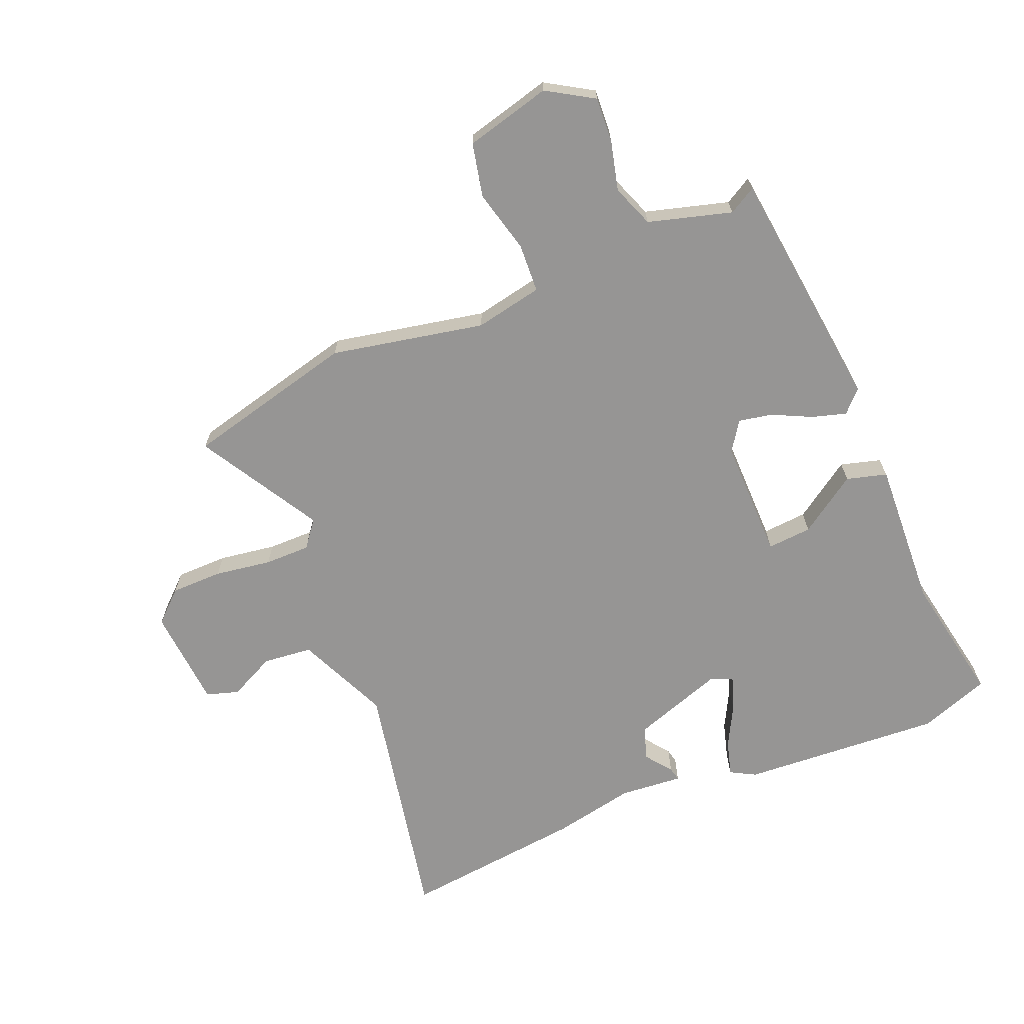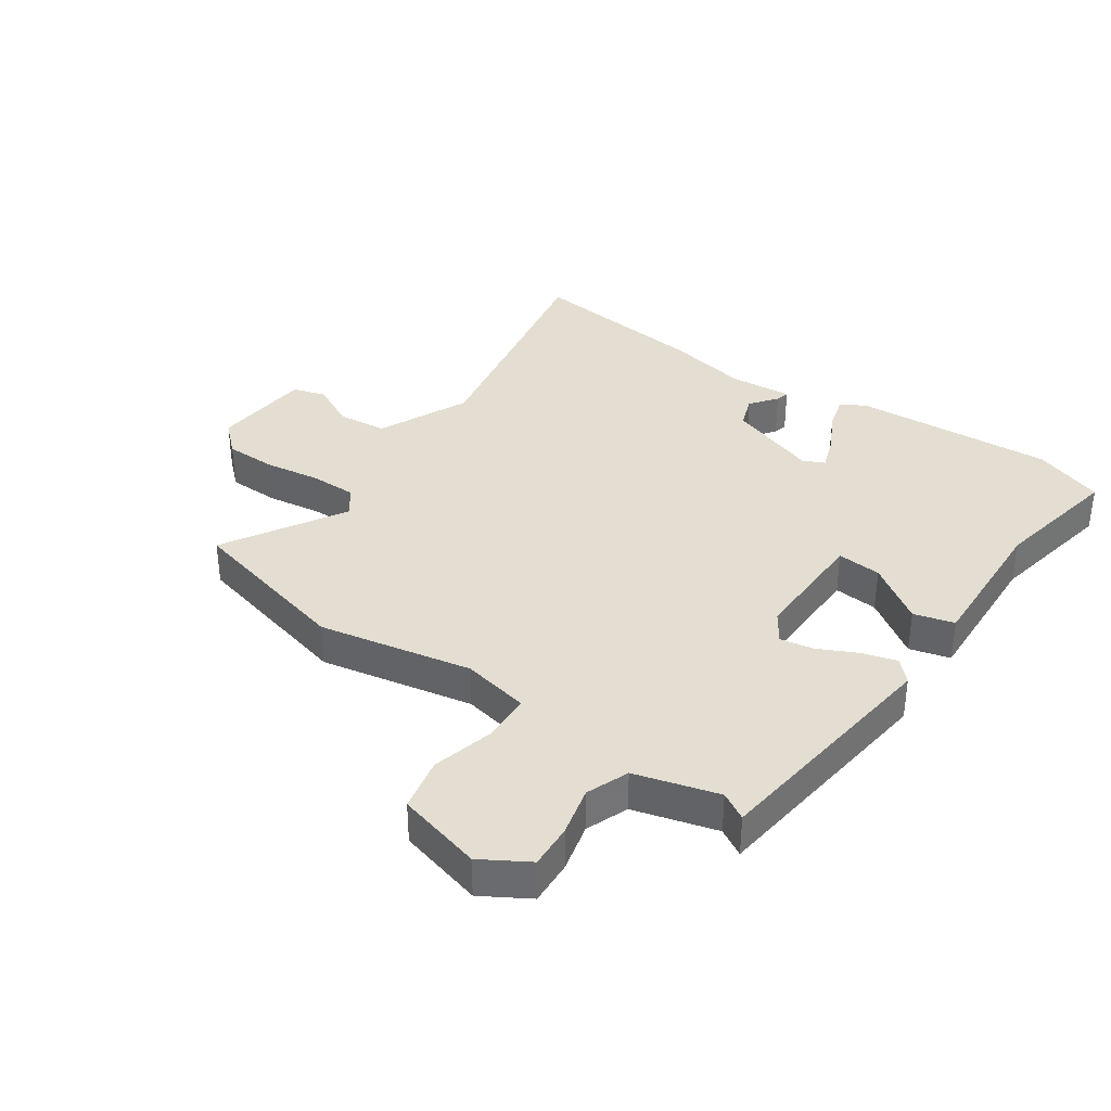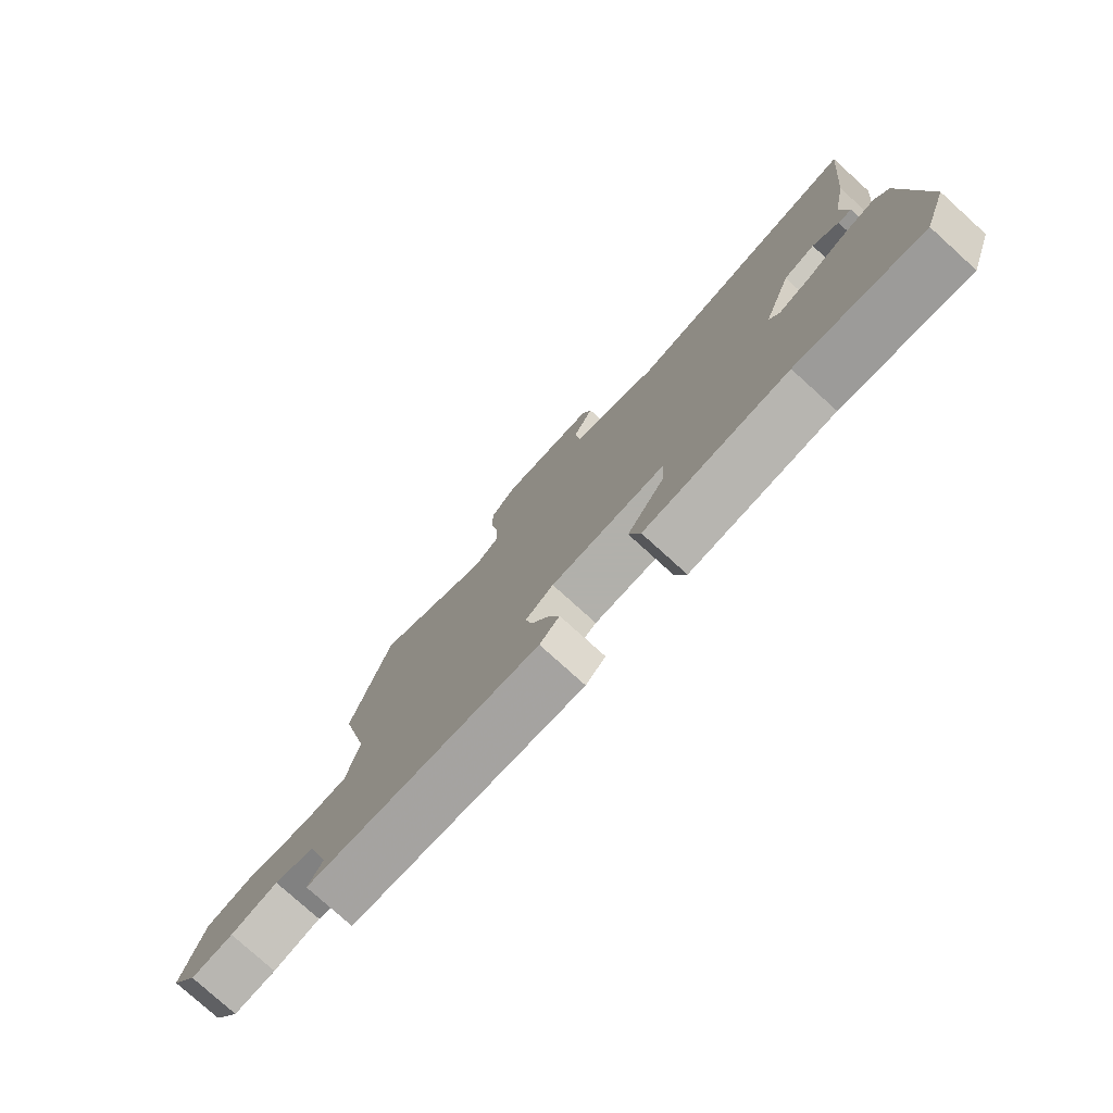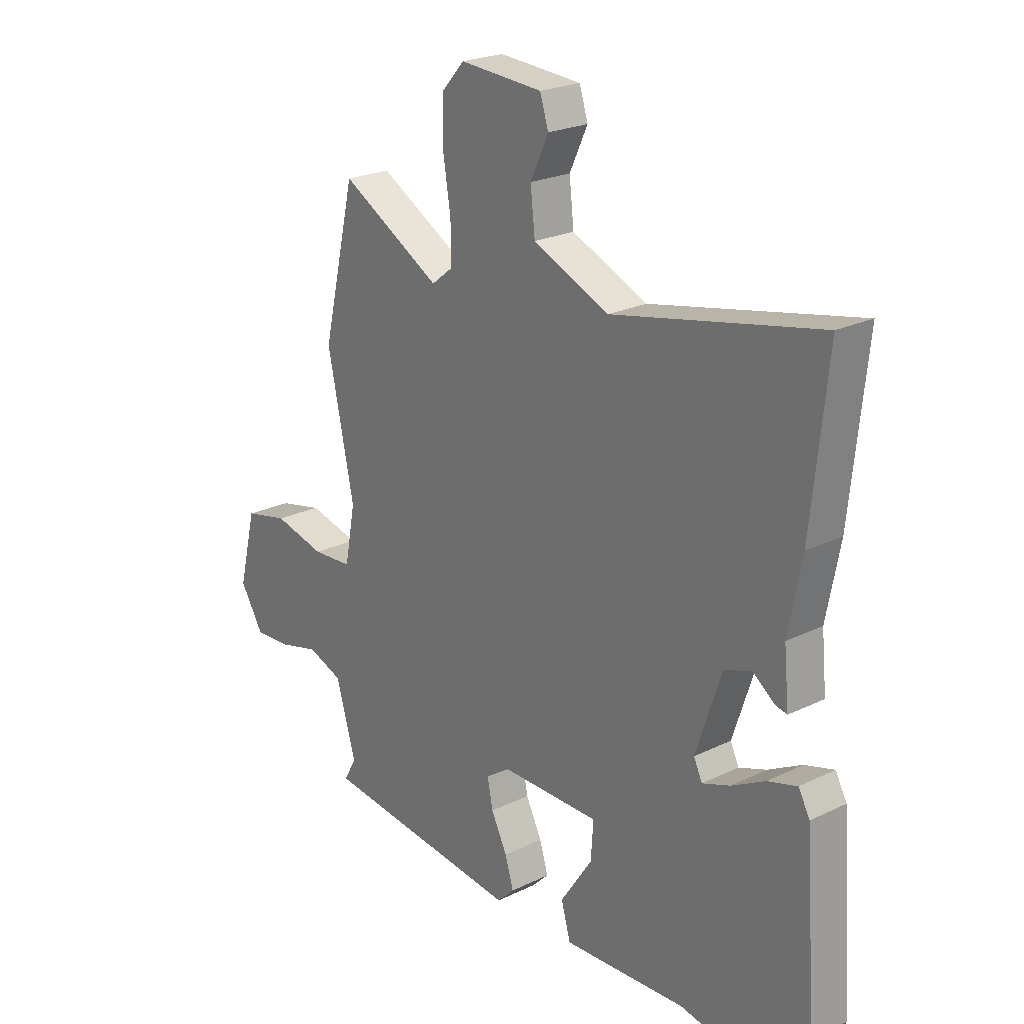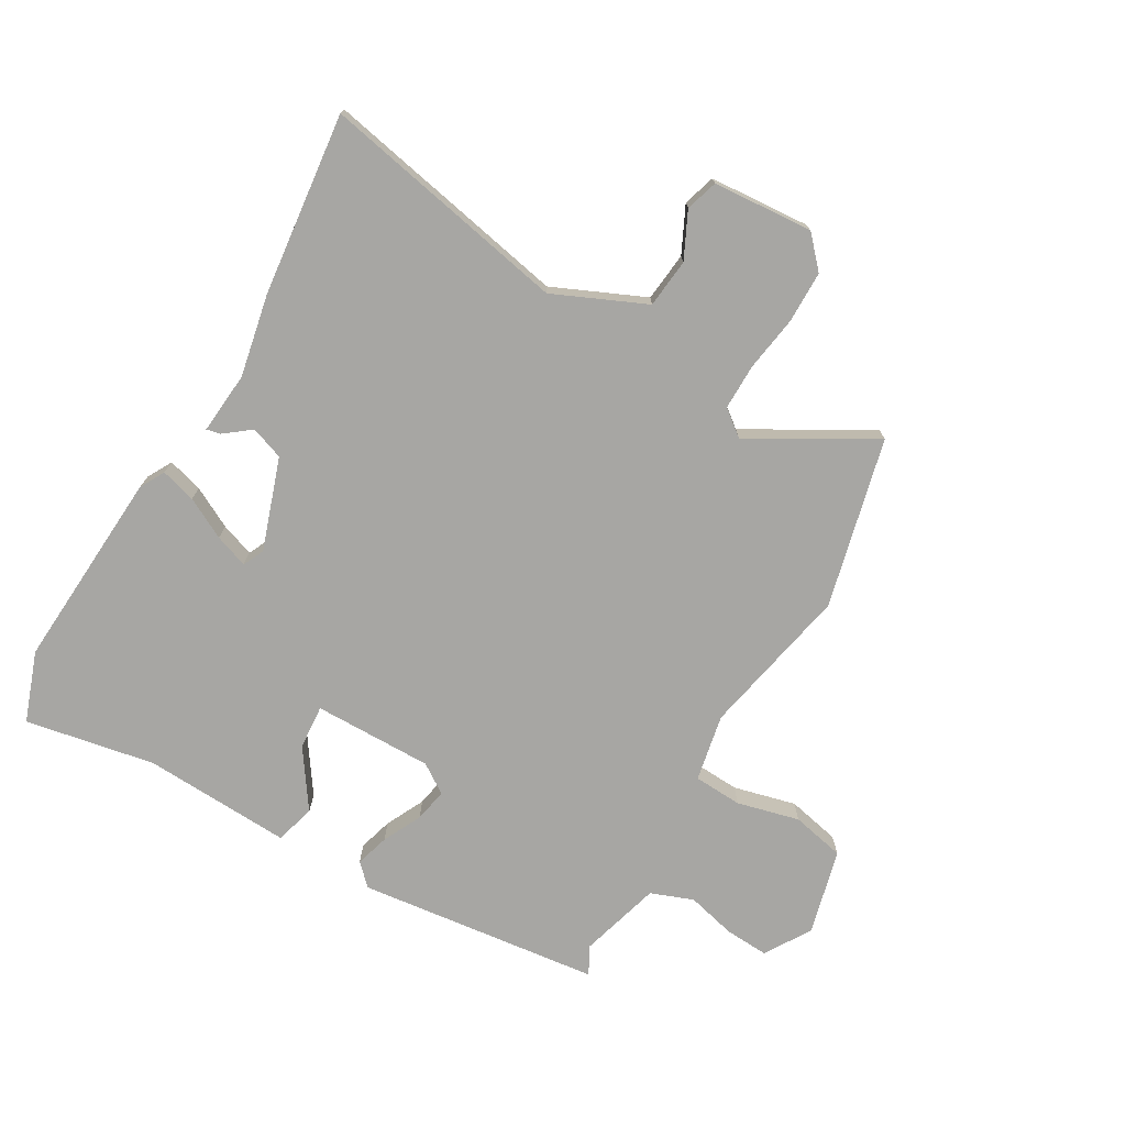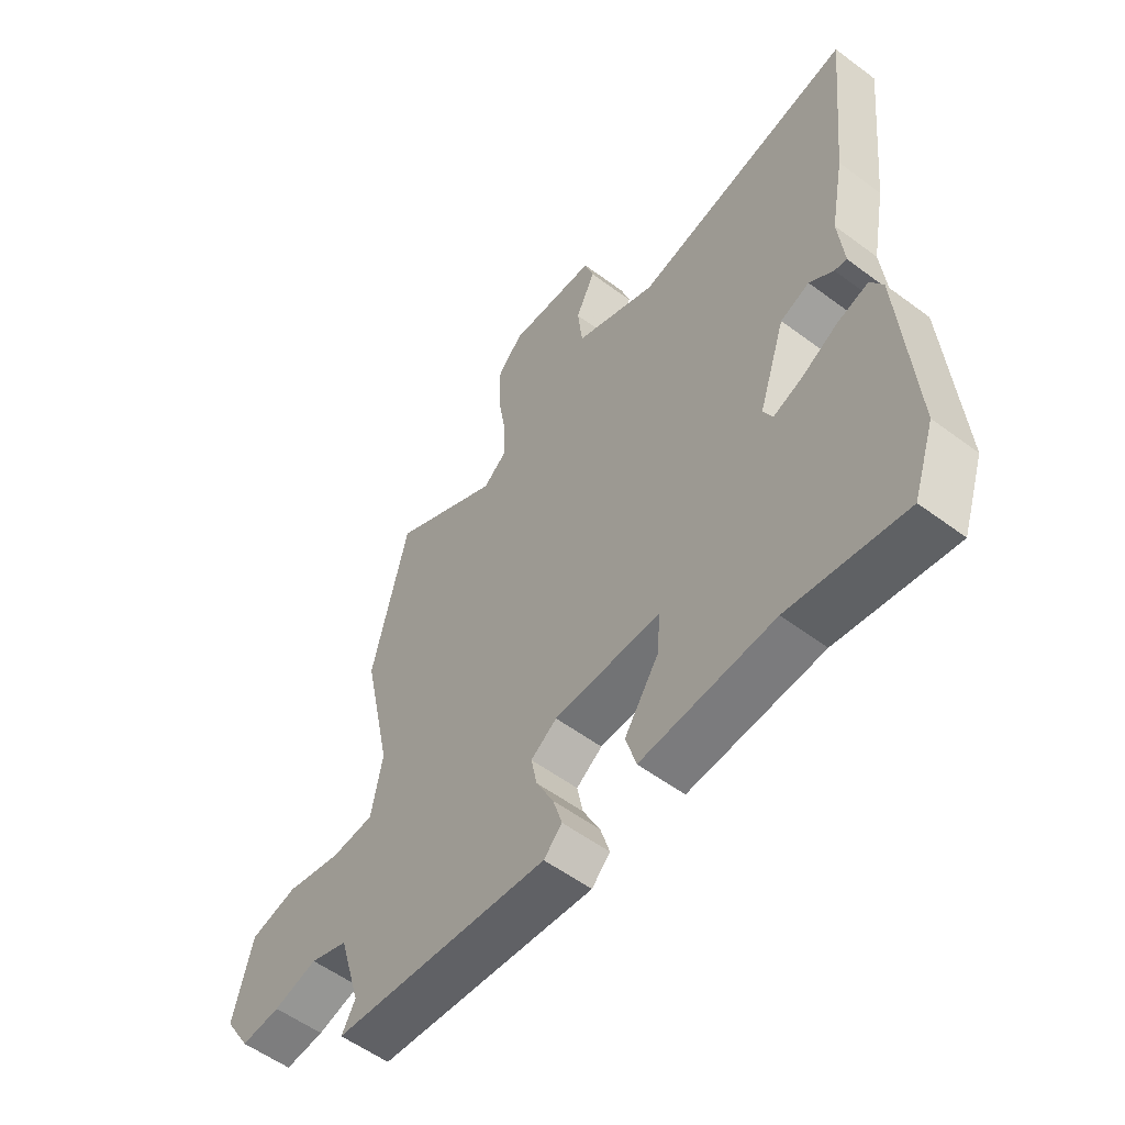
<metadata>
{"format":"obj","ext":"obj","renderer":"f3d","projection":"perspective","resolution":1024,"background":"white","views":[{"elev":-67.5,"azim":113.1,"up":"+Y"},{"elev":36.1,"azim":125.6,"up":"+Y"},{"elev":-78.5,"azim":-132.1,"up":"+Z"},{"elev":23.0,"azim":-129.6,"up":"+Z"},{"elev":-74.2,"azim":-29.6,"up":"+Y"},{"elev":-55.8,"azim":-128.0,"up":"+Z"}]}
</metadata>
<code>
v -0.481 0.07 0.315
v -0.512 0.07 0.616
v -0.103 0.07 0.531
v 0.049 0.07 0.597
v 0.058 0.07 0.678
v 0.022 0.07 0.754
v 0.039 0.07 0.807
v 0.204 0.07 0.818
v 0.25 0.07 0.767
v 0.25 0.07 0.682
v 0.235 0.07 0.589
v 0.234 0.07 0.514
v 0.277 0.07 0.48
v 0.478 0.07 0.594
v 0.544 0.07 0.314
v 0.491 0.07 0.063
v 0.512 0.07 -0.048
v 0.592 0.07 -0.053
v 0.695 0.07 -0.028
v 0.783 0.07 -0.048
v 0.818 0.07 -0.189
v 0.771 0.07 -0.265
v 0.698 0.07 -0.26
v 0.617 0.07 -0.239
v 0.547 0.07 -0.265
v 0.507 0.07 -0.401
v 0.532 0.07 -0.446
v 0.13 0.07 -0.49
v 0.096 0.07 -0.456
v 0.113 0.07 -0.4
v 0.145 0.07 -0.336
v 0.156 0.07 -0.281
v 0.108 0.07 -0.248
v -0.089 0.07 -0.248
v -0.084 0.07 -0.321
v -0.02 0.07 -0.417
v -0.039 0.07 -0.483
v -0.284 0.07 -0.469
v -0.498 0.07 -0.507
v -0.538 0.07 -0.391
v -0.514 0.07 -0.06
v -0.491 0.07 -0.019
v -0.433 0.07 -0.036
v -0.366 0.07 -0.072
v -0.311 0.07 -0.092
v -0.294 0.07 -0.057
v -0.344 0.07 0.094
v -0.398 0.07 0.114
v -0.442 0.07 0.081
v -0.465 0.07 0.076
v -0.455 0.07 0.179
v -0.481 0 0.315
v -0.512 0 0.616
v -0.103 0 0.531
v 0.049 0 0.597
v 0.058 0 0.678
v 0.022 0 0.754
v 0.039 0 0.807
v 0.204 0 0.818
v 0.25 0 0.767
v 0.25 0 0.682
v 0.235 0 0.589
v 0.234 0 0.514
v 0.277 0 0.48
v 0.478 0 0.594
v 0.544 0 0.314
v 0.491 0 0.063
v 0.512 0 -0.048
v 0.592 0 -0.053
v 0.695 0 -0.028
v 0.783 0 -0.048
v 0.818 0 -0.189
v 0.771 0 -0.265
v 0.698 0 -0.26
v 0.617 0 -0.239
v 0.547 0 -0.265
v 0.507 0 -0.401
v 0.532 0 -0.446
v 0.13 0 -0.49
v 0.096 0 -0.456
v 0.113 0 -0.4
v 0.145 0 -0.336
v 0.156 0 -0.281
v 0.108 0 -0.248
v -0.089 0 -0.248
v -0.084 0 -0.321
v -0.02 0 -0.417
v -0.039 0 -0.483
v -0.284 0 -0.469
v -0.498 0 -0.507
v -0.538 0 -0.391
v -0.514 0 -0.06
v -0.491 0 -0.019
v -0.433 0 -0.036
v -0.366 0 -0.072
v -0.311 0 -0.092
v -0.294 0 -0.057
v -0.344 0 0.094
v -0.398 0 0.114
v -0.442 0 0.081
v -0.465 0 0.076
v -0.455 0 0.179
f 48 49 50 51
f 47 48 51 1
f 41 42 43 44
f 41 44 45
f 38 39 40 41
f 38 41 45
f 35 36 37 38
f 34 35 38 45
f 33 34 45 46
f 28 29 30 31
f 26 27 28 31
f 25 26 31 32
f 24 25 32 33
f 22 23 24
f 21 22 24
f 18 19 20 21
f 17 18 21 24
f 13 14 15 16
f 12 13 16 17
f 8 9 10 11
f 8 11 12
f 5 6 7 8
f 4 5 8 12
f 3 4 12 17
f 47 1 2 3
f 24 33 46 47
f 3 17 24 47
f 102 101 100 99
f 52 102 99 98
f 95 94 93 92
f 96 95 92
f 92 91 90 89
f 96 92 89
f 89 88 87 86
f 96 89 86 85
f 97 96 85 84
f 82 81 80 79
f 82 79 78 77
f 83 82 77 76
f 84 83 76 75
f 75 74 73
f 75 73 72
f 72 71 70 69
f 75 72 69 68
f 67 66 65 64
f 68 67 64 63
f 62 61 60 59
f 63 62 59
f 59 58 57 56
f 63 59 56 55
f 68 63 55 54
f 54 53 52 98
f 98 97 84 75
f 98 75 68 54
f 1 52 53 2
f 2 53 54 3
f 3 54 55 4
f 4 55 56 5
f 5 56 57 6
f 6 57 58 7
f 7 58 59 8
f 8 59 60 9
f 9 60 61 10
f 10 61 62 11
f 11 62 63 12
f 12 63 64 13
f 13 64 65 14
f 14 65 66 15
f 15 66 67 16
f 16 67 68 17
f 17 68 69 18
f 18 69 70 19
f 19 70 71 20
f 20 71 72 21
f 21 72 73 22
f 22 73 74 23
f 23 74 75 24
f 24 75 76 25
f 25 76 77 26
f 26 77 78 27
f 27 78 79 28
f 28 79 80 29
f 29 80 81 30
f 30 81 82 31
f 31 82 83 32
f 32 83 84 33
f 33 84 85 34
f 34 85 86 35
f 35 86 87 36
f 36 87 88 37
f 37 88 89 38
f 38 89 90 39
f 39 90 91 40
f 40 91 92 41
f 41 92 93 42
f 42 93 94 43
f 43 94 95 44
f 44 95 96 45
f 45 96 97 46
f 46 97 98 47
f 47 98 99 48
f 48 99 100 49
f 49 100 101 50
f 50 101 102 51
f 51 102 52 1

</code>
